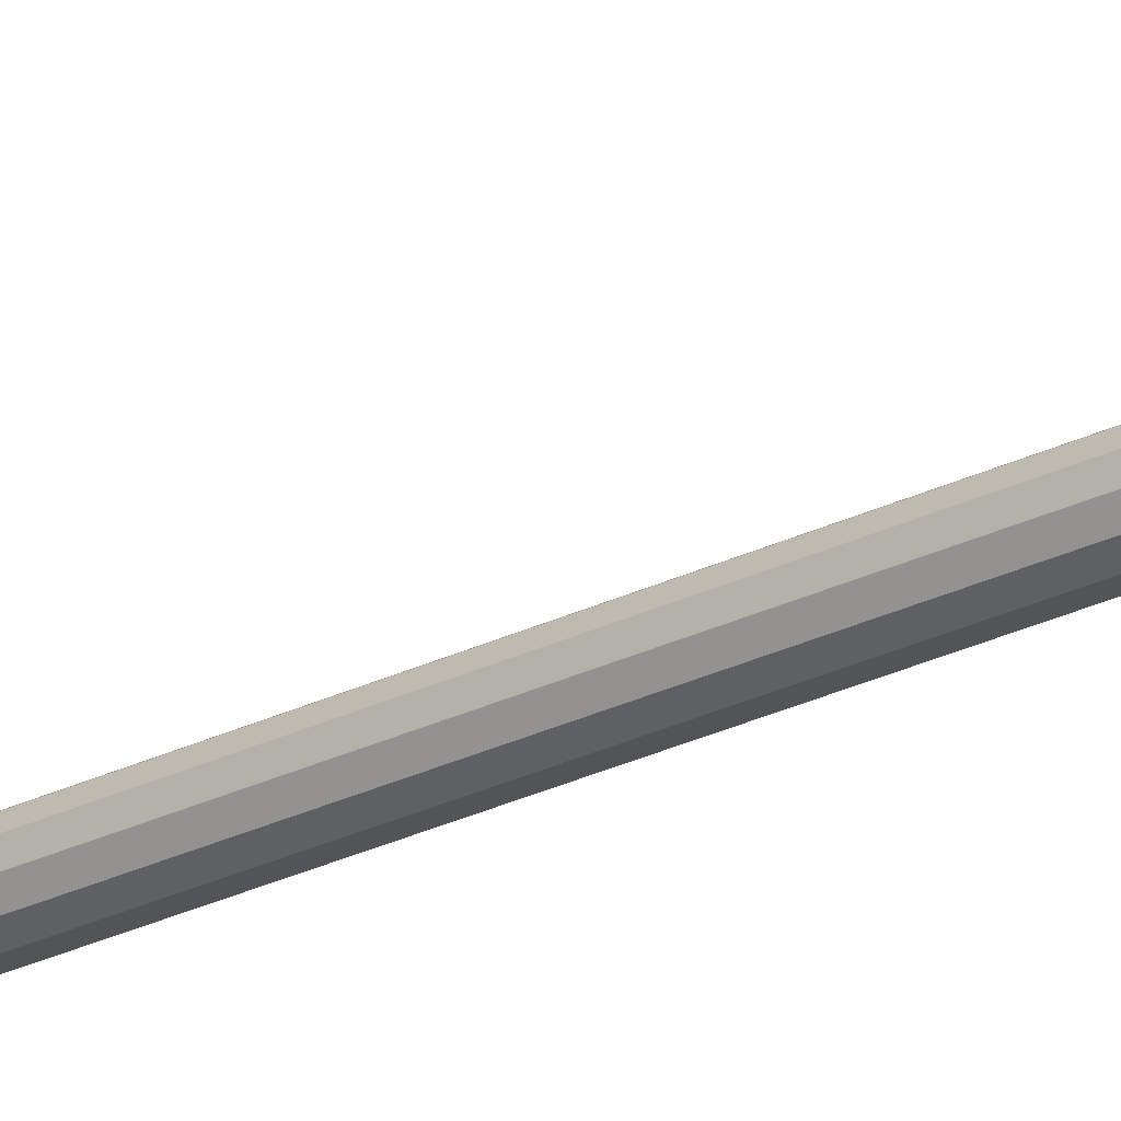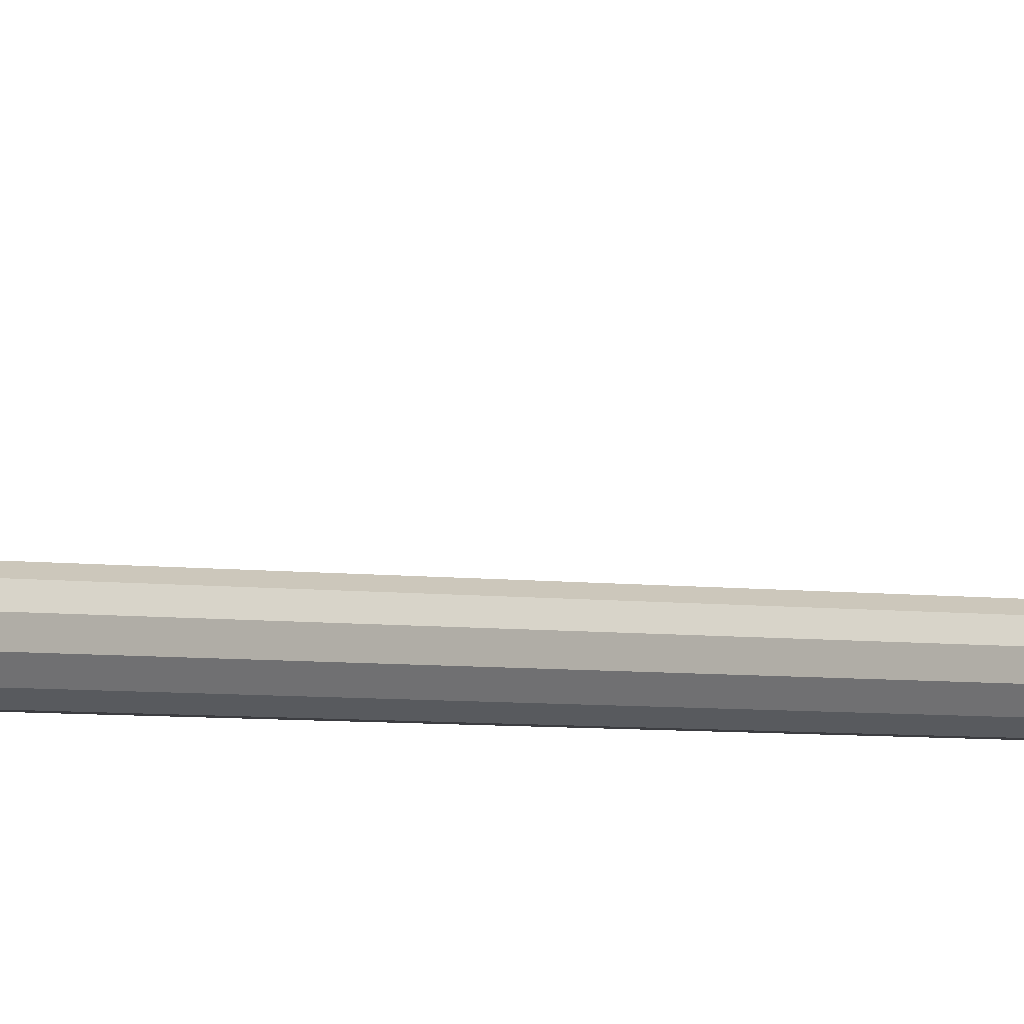
<metadata>
{"format":"obj","ext":"obj","renderer":"f3d","projection":"perspective","resolution":1024,"background":"white","views":[{"elev":-24.5,"azim":-50.1,"up":"+Z"},{"elev":-2.1,"azim":41.3,"up":"+Z"}]}
</metadata>
<code>
g default
v -0.5 -0.5 0.2023
v 0.5 -0.5 0.2023
v -0.5 0.5 0.2023
v 0.5 0.5 0.2023
v -0.5 0.5 -0.2023
v 0.5 0.5 -0.2023
v -0.5 -0.5 -0.2023
v 0.5 -0.5 -0.2023
v -0.4153 -0.4077 0.2023
v 0.4153 -0.4077 0.2023
v 0.4153 0.09095 0.2023
v -0.4153 0.09095 0.2023
v -0.4153 -0.4077 0.1779
v 0.4153 -0.4077 0.1779
v 0.4153 0.09095 0.1779
v -0.4153 0.09095 0.1779
v -0.4153 -0.4077 0.1003
v 0.4153 -0.4077 0.1003
v 0.4153 0.09095 0.1003
v -0.4153 0.09095 0.1003
v -0.04014 -0.196 0.1003
v 0.03759 -0.1985 0.1003
v 0.04014 -0.1208 0.1003
v -0.03759 -0.1182 0.1003
v -0.001798 -0.2133 0.1003
v 0.05496 -0.1602 0.1003
v 0.001799 -0.1034 0.1003
v -0.05496 -0.1566 0.1003
v -0.04014 -0.196 0.1542
v -0.001798 -0.2133 0.1542
v 0.03759 -0.1985 0.1542
v 0.05496 -0.1602 0.1542
v 0.04014 -0.1208 0.1542
v 0.001799 -0.1034 0.1542
v -0.03759 -0.1182 0.1542
v -0.05496 -0.1566 0.1542
v -0.5 0.5 -0.4285
v 0.5 0.5 -0.4285
v 0.5 -0.5 -0.4285
v -0.5 -0.5 -0.4285
v -0.07638 0.5 -0.242
v 0.07336 0.5 -0.239
v 0.07638 0.5 -0.3887
v -0.07336 0.5 -0.3918
v -0.02946 0.5 -0.2137
v 0.02535 0.5 -0.2126
v 0.1017 0.5 -0.2859
v 0.1028 0.5 -0.3407
v -0.02535 0.5 -0.4182
v 0.02946 0.5 -0.4171
v -0.1028 0.5 -0.29
v -0.1017 0.5 -0.3448
v -0.07638 0.5174 -0.242
v -0.02946 0.5174 -0.2137
v 0.02535 0.5174 -0.2126
v 0.07336 0.5174 -0.239
v 0.1017 0.5174 -0.2859
v 0.1028 0.5174 -0.3407
v 0.07638 0.5174 -0.3887
v 0.02946 0.5174 -0.4171
v -0.02535 0.5174 -0.4182
v -0.07336 0.5174 -0.3918
v -0.1017 0.5174 -0.3448
v -0.1028 0.5174 -0.29
v -0.07638 0.6194 -0.242
v -0.02946 0.6194 -0.2137
v 0.02535 0.6194 -0.2126
v 0.07336 0.6194 -0.239
v 0.1017 0.6194 -0.2859
v 0.1028 0.6194 -0.3407
v 0.07638 0.6194 -0.3887
v 0.02946 0.6194 -0.4171
v -0.02535 0.6194 -0.4182
v -0.07336 0.6194 -0.3918
v -0.1017 0.6194 -0.3448
v -0.1028 0.6194 -0.29
v -0.07638 12.18 -0.242
v -0.02946 12.18 -0.2137
v 0.02535 12.18 -0.2126
v 0.07336 12.18 -0.239
v 0.1017 12.18 -0.2859
v 0.1028 12.18 -0.3407
v 0.07638 12.18 -0.3887
v 0.02946 12.18 -0.4171
v -0.02535 12.18 -0.4182
v -0.07336 12.18 -0.3918
v -0.1017 12.18 -0.3448
v -0.1028 12.18 -0.29
v -0.08706 0.5252 -0.2318
v -0.03358 0.5252 -0.1994
v -0.03358 0.6115 -0.1994
v -0.08706 0.6115 -0.2318
v 0.02889 0.5252 -0.1982
v 0.02889 0.6115 -0.1982
v 0.08363 0.5252 -0.2283
v 0.08363 0.6115 -0.2283
v 0.116 0.5252 -0.2818
v 0.116 0.6115 -0.2818
v 0.1172 0.5252 -0.3443
v 0.1172 0.6115 -0.3443
v 0.08706 0.5252 -0.399
v 0.08706 0.6115 -0.399
v 0.03358 0.5252 -0.4313
v 0.03358 0.6115 -0.4313
v -0.02889 0.5252 -0.4326
v -0.02889 0.6115 -0.4326
v -0.08363 0.5252 -0.4024
v -0.08363 0.6115 -0.4024
v -0.116 0.5252 -0.349
v -0.116 0.6115 -0.349
v -0.1172 0.5252 -0.2865
v -0.1172 0.6115 -0.2865
g pCube189
f 29 30 31 32 33 34 35 36
f 3 4 6 5
f 37 38 39 40
f 7 8 2 1
f 2 8 6 4
f 7 1 3 5
f 1 2 10 9
f 2 4 11 10
f 4 3 12 11
f 3 1 9 12
f 9 10 14 13
f 10 11 15 14
f 11 12 16 15
f 12 9 13 16
f 13 14 18 17
f 14 15 19 18
f 15 16 20 19
f 16 13 17 20
f 17 18 22 25 21
f 18 19 23 26 22
f 19 20 24 27 23
f 20 17 21 28 24
f 21 25 30 29
f 25 22 31 30
f 22 26 32 31
f 26 23 33 32
f 23 27 34 33
f 27 24 35 34
f 24 28 36 35
f 28 21 29 36
f 77 78 79 80 81 82 83 84 85 86 87 88
f 6 8 39 38
f 8 7 40 39
f 7 5 37 40
f 5 6 42 46 45 41
f 6 38 43 48 47 42
f 38 37 44 49 50 43
f 37 5 41 51 52 44
f 41 45 54 53
f 45 46 55 54
f 46 42 56 55
f 42 47 57 56
f 47 48 58 57
f 48 43 59 58
f 43 50 60 59
f 50 49 61 60
f 49 44 62 61
f 44 52 63 62
f 52 51 64 63
f 51 41 53 64
f 89 90 91 92
f 90 93 94 91
f 93 95 96 94
f 95 97 98 96
f 97 99 100 98
f 99 101 102 100
f 101 103 104 102
f 103 105 106 104
f 105 107 108 106
f 107 109 110 108
f 109 111 112 110
f 111 89 92 112
f 65 66 78 77
f 66 67 79 78
f 67 68 80 79
f 68 69 81 80
f 69 70 82 81
f 70 71 83 82
f 71 72 84 83
f 72 73 85 84
f 73 74 86 85
f 74 75 87 86
f 75 76 88 87
f 76 65 77 88
f 53 54 90 89
f 66 65 92 91
f 54 55 93 90
f 67 66 91 94
f 55 56 95 93
f 68 67 94 96
f 56 57 97 95
f 69 68 96 98
f 57 58 99 97
f 70 69 98 100
f 58 59 101 99
f 71 70 100 102
f 59 60 103 101
f 72 71 102 104
f 60 61 105 103
f 73 72 104 106
f 61 62 107 105
f 74 73 106 108
f 62 63 109 107
f 75 74 108 110
f 63 64 111 109
f 76 75 110 112
f 64 53 89 111
f 65 76 112 92

</code>
